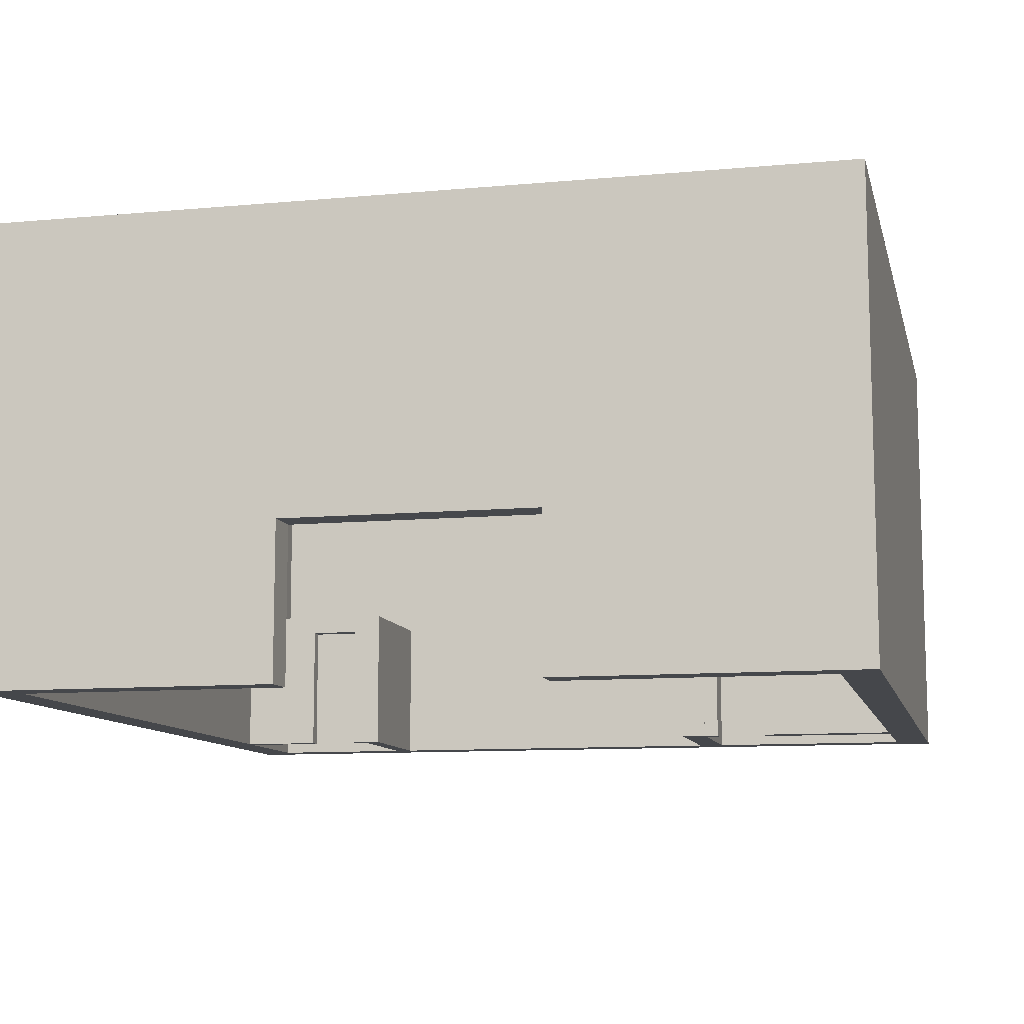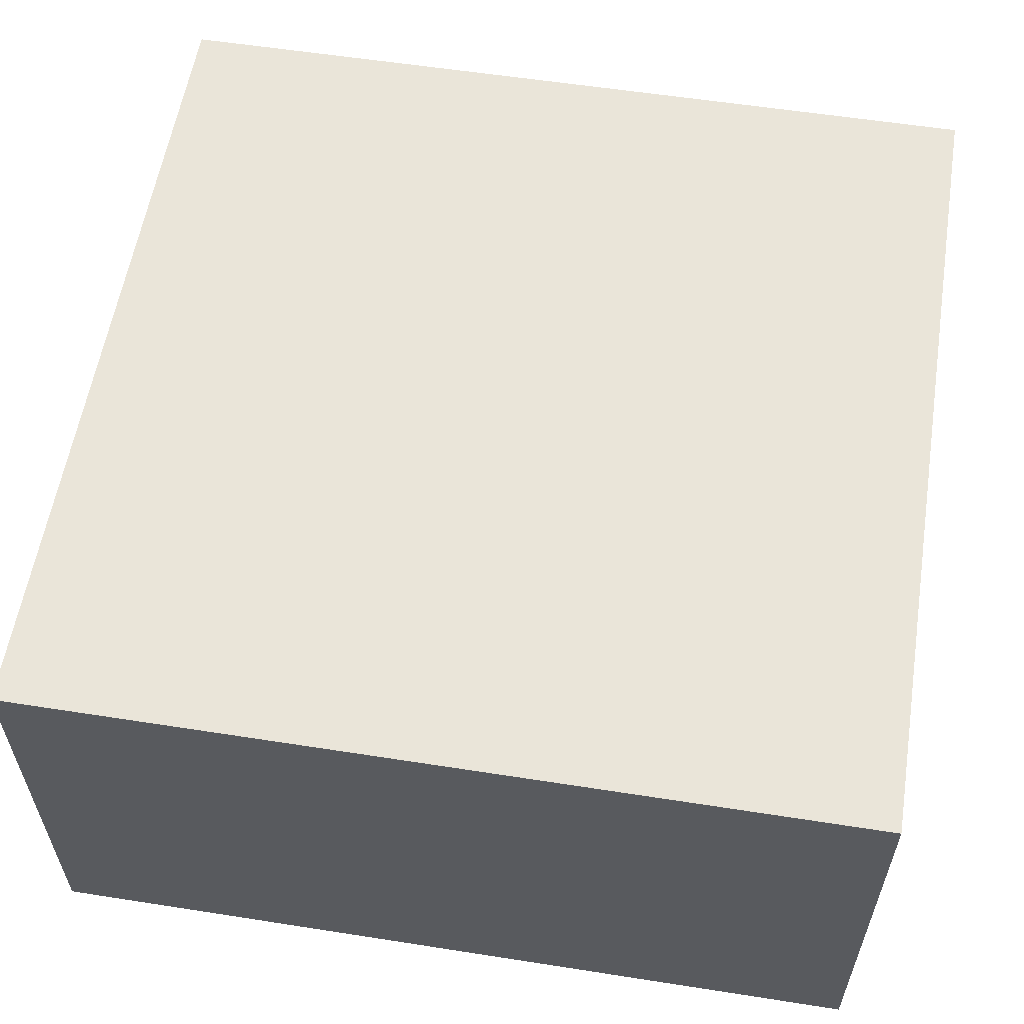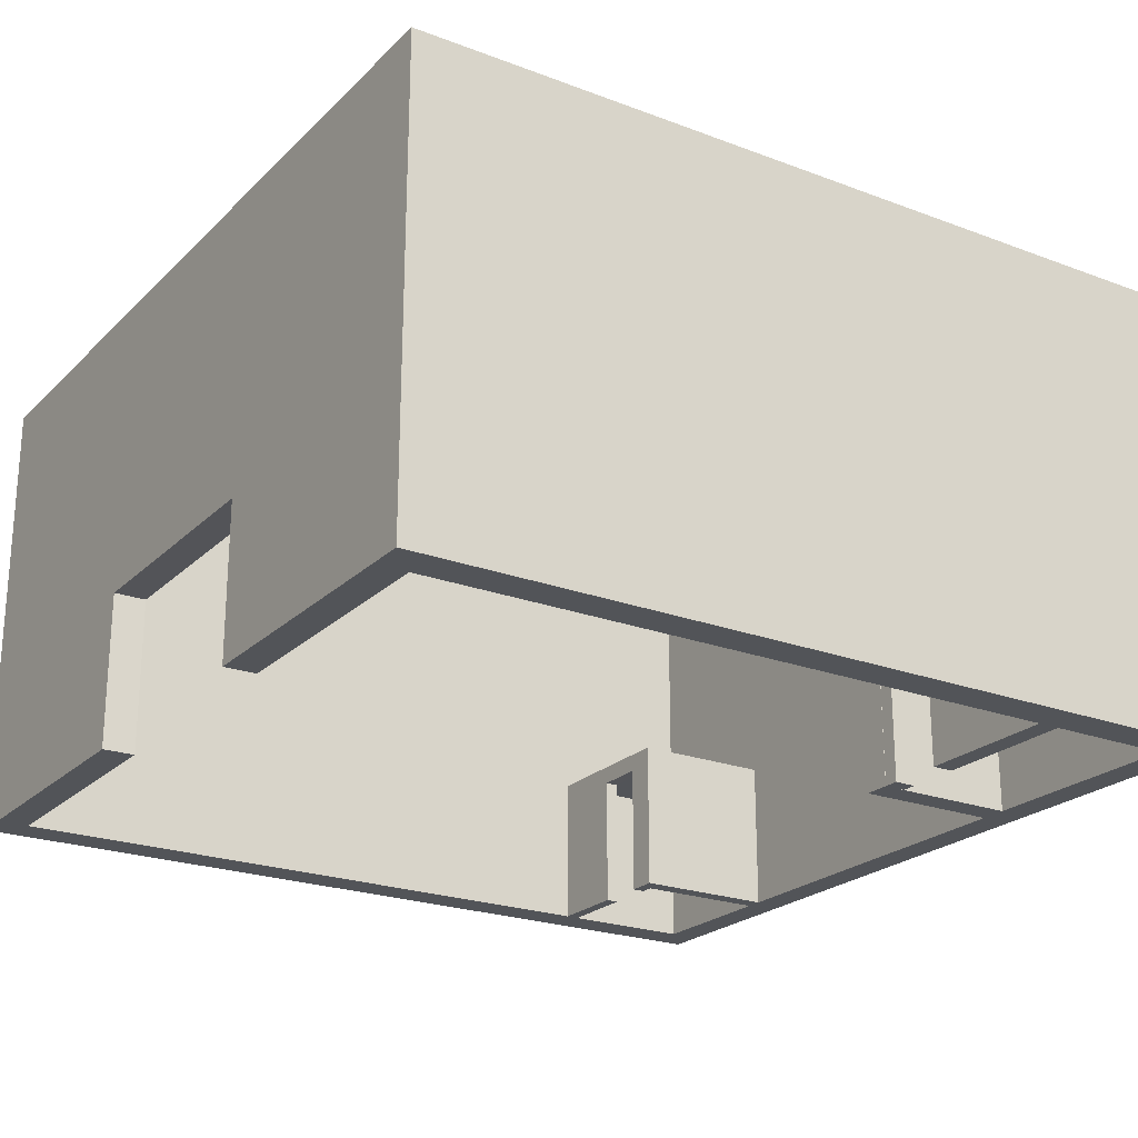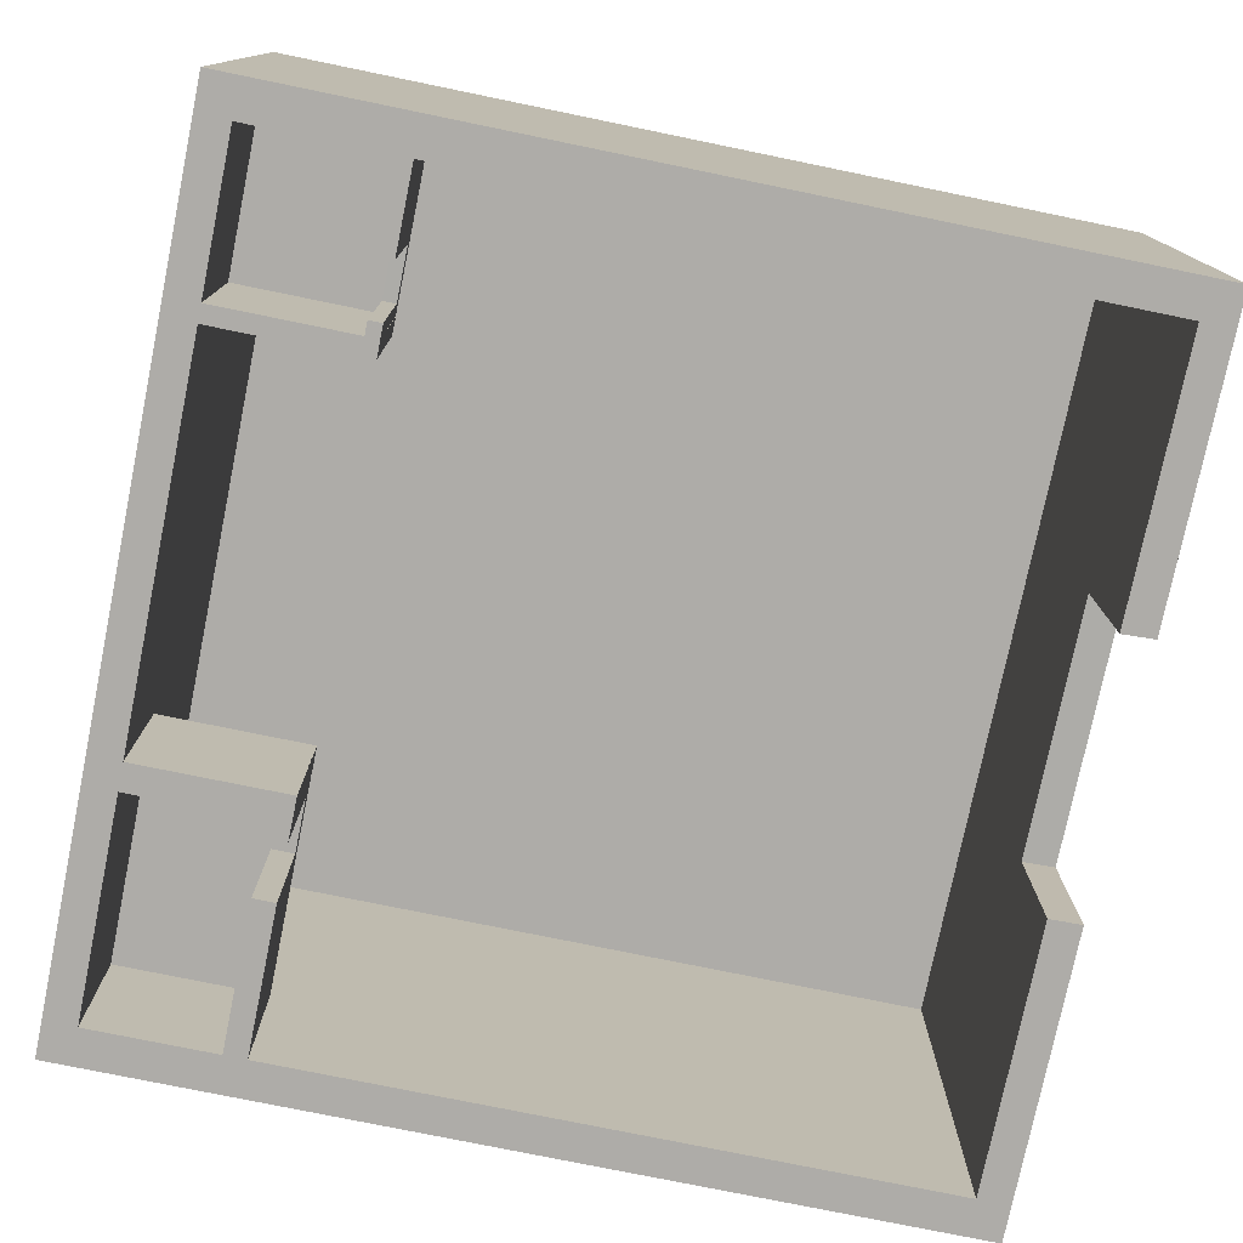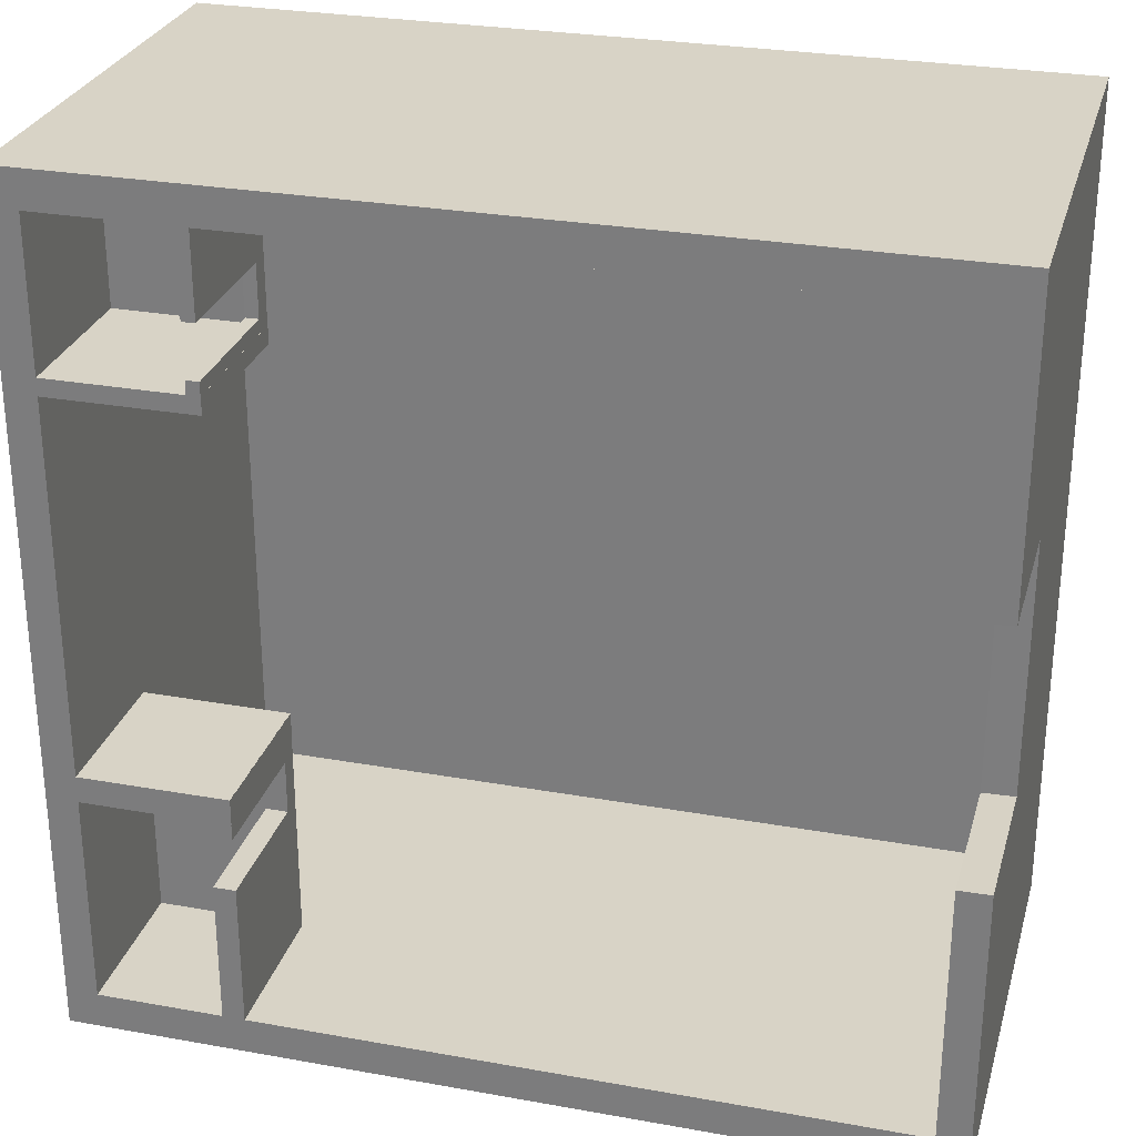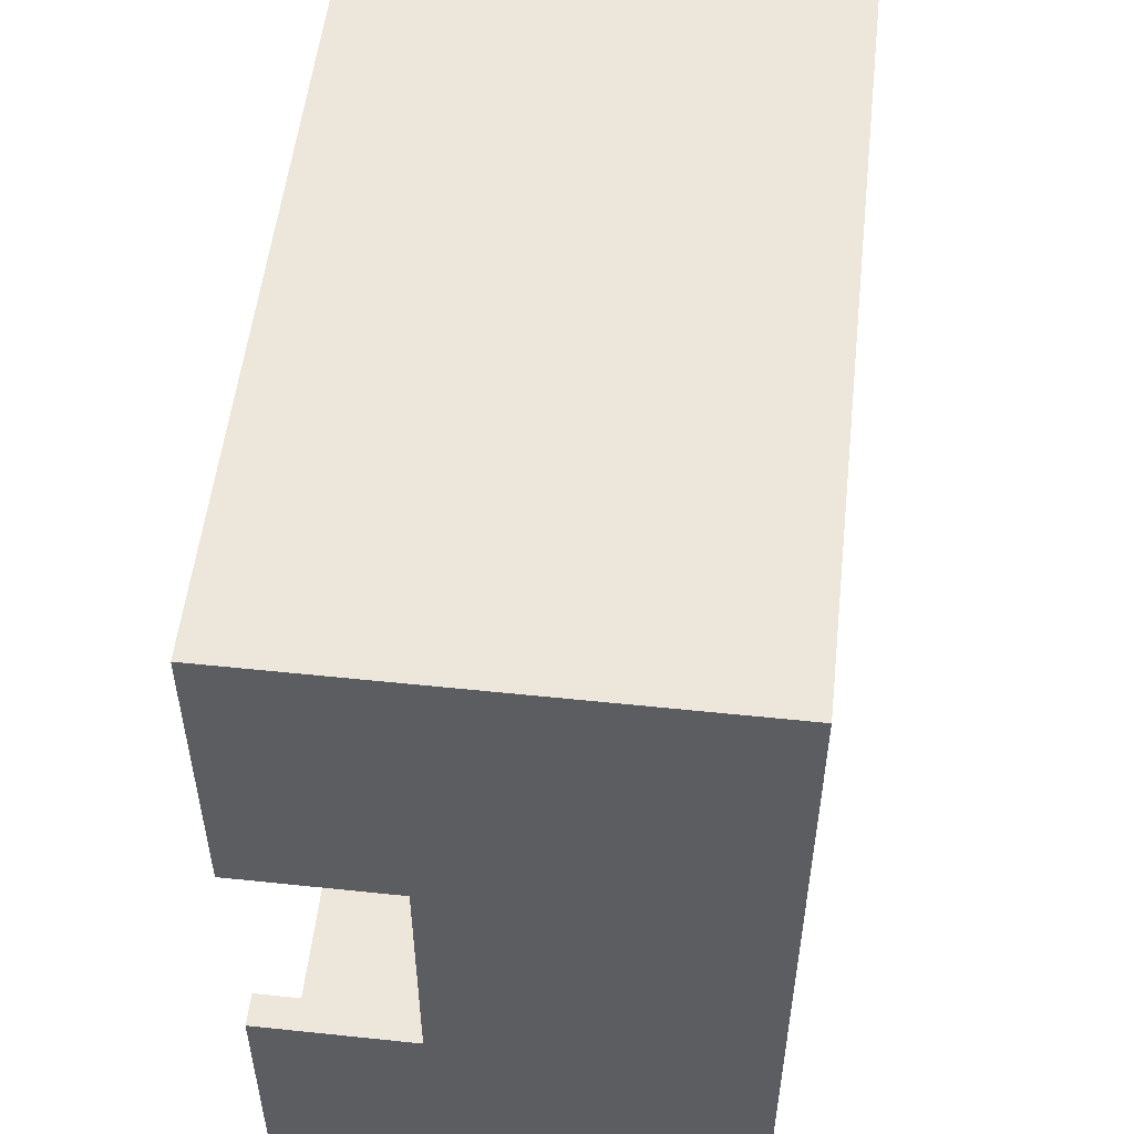
<metadata>
{"format":"obj","ext":"obj","renderer":"f3d","projection":"perspective","resolution":1024,"background":"white","views":[{"elev":-10.3,"azim":103.1,"up":"+Y"},{"elev":57.9,"azim":-170.8,"up":"+Y"},{"elev":-22.9,"azim":147.3,"up":"+Y"},{"elev":-76.8,"azim":-11.6,"up":"+Y"},{"elev":28.1,"azim":15.2,"up":"+Z"},{"elev":53.5,"azim":96.4,"up":"+Z"}]}
</metadata>
<code>
g default
v -7.335 0.04269 7.021
v 7.335 0.04269 7.021
v -7.335 8 7.021
v 7.335 8 7.021
v -7.335 8 -7.648
v 7.335 8 -7.648
v -7.335 0.04269 -7.648
v 7.335 0.04269 -7.648
v 6.791 0.04269 -7.648
v 6.791 0.04269 7.021
v 6.791 8 7.021
v 6.791 8 -7.648
v -6.791 0.04269 -7.648
v -6.791 0.04269 7.021
v -6.791 8 7.021
v -6.791 8 -7.648
v 7.335 8 3.703
v 7.335 0.04269 3.703
v 6.791 0.04269 6.393
v -6.791 0.04269 6.393
v 7.335 8 -4.33
v 7.335 0.04269 -4.33
v 6.791 0.04269 -7.02
v -6.791 0.04269 -7.02
v 7.335 2.707 -4.33
v 7.335 2.707 3.703
v 7.335 0.04269 -2.501
v 7.335 2.707 -2.501
v 7.335 0.04269 1.874
v 7.335 2.707 1.874
v 6.791 7.771 6.393
v -6.791 7.771 6.393
v -6.791 7.771 -7.02
v 6.791 7.771 -7.02
v 6.791 0.04269 1.848
v 6.791 0.04269 -2.512
v 6.791 2.698 1.848
v 6.791 2.698 -2.512
v 6.791 2.698 -7.02
v -6.791 2.698 -7.02
v -6.791 2.698 6.393
v 6.791 2.698 6.393
v -4.274 2.698 6.393
v -4.274 0.04269 6.393
v -4.496 2.698 6.393
v -4.496 0.04269 6.393
v -6.791 2.698 3.865
v -6.791 0.04269 3.865
v -6.791 2.698 3.571
v -6.791 0.04269 3.571
v -4.496 2.698 3.571
v -4.274 2.698 3.571
v -4.274 0.04269 3.571
v -4.496 0.04269 3.571
v -4.272 2.698 3.571
v -4.272 2.698 3.865
v -4.272 0.04269 3.865
v -4.272 0.04269 3.571
v -6.791 2.698 3.577
v -4.496 2.698 3.577
v -4.274 0.04269 4.096
v -4.274 2.698 4.096
v -4.496 2.698 4.096
v -4.496 0.04269 4.096
v -4.274 0.04269 4.985
v -4.274 2.698 4.791
v -4.496 2.698 4.791
v -4.496 0.04269 4.985
v -4.274 2.377 4.096
v -4.274 2.377 4.985
v -4.496 2.372 4.096
v -4.496 2.372 4.985
v -6.791 2.698 -2.871
v -6.791 0.04269 -2.871
v -6.791 2.698 -3.331
v -6.791 0.04269 -3.331
v -4.634 2.698 -7.02
v -4.634 0.04269 -7.02
v -4.256 2.698 -7.02
v -4.256 0.04269 -7.02
v -4.252 2.698 -2.871
v -4.252 0.04268 -2.871
v -4.252 0.04268 -3.331
v -4.252 2.698 -3.331
v -4.256 2.698 -2.87
v -4.256 0.04269 -2.87
v -4.634 2.698 -2.87
v -4.634 0.04269 -2.87
v -4.634 2.698 -3.332
v -6.791 2.698 -3.332
v -4.256 2.698 -3.597
v -4.256 0.04269 -3.597
v -4.634 0.04269 -3.597
v -4.634 2.698 -3.597
v -4.256 2.698 -4.534
v -4.256 0.04269 -4.534
v -4.634 0.04269 -4.534
v -4.634 2.698 -4.534
v -4.256 2.353 -3.597
v -4.256 2.353 -4.534
v -4.634 2.353 -3.597
v -4.634 2.353 -4.534
g InnerCube:pCube1
f 3 1 15
f 15 1 14
f 16 5 15
f 15 5 3
f 16 13 5
f 5 13 7
f 7 13 1
f 13 24 1
f 14 1 20
f 24 76 1
f 76 74 1
f 74 50 1
f 50 48 1
f 48 20 1
f 22 8 25
f 8 6 25
f 25 6 21
f 5 7 3
f 3 7 1
f 9 8 23
f 8 22 23
f 23 22 36
f 22 27 36
f 11 10 4
f 4 10 2
f 6 12 21
f 12 11 21
f 21 11 17
f 11 4 17
f 6 8 12
f 12 8 9
f 24 13 78
f 13 23 78
f 23 80 78
f 23 13 9
f 15 14 11
f 11 14 10
f 12 16 11
f 11 16 15
f 12 9 16
f 16 9 13
f 17 4 26
f 4 2 26
f 26 2 18
f 26 18 30
f 30 18 29
f 31 32 34
f 34 32 33
f 25 21 28
f 21 17 28
f 28 17 30
f 30 17 26
f 25 28 22
f 22 28 27
f 45 46 41
f 41 46 20
f 76 24 75
f 75 24 40
f 23 39 80
f 80 39 79
f 39 23 38
f 38 23 36
f 37 35 42
f 42 35 19
f 42 31 37
f 31 34 37
f 37 34 38
f 38 34 39
f 33 40 34
f 40 77 34
f 77 79 34
f 34 79 39
f 40 32 75
f 75 32 73
f 73 32 49
f 49 32 47
f 41 47 32
f 32 40 33
f 31 42 32
f 41 32 45
f 45 32 43
f 32 42 43
f 30 37 28
f 28 37 38
f 30 29 37
f 37 29 35
f 28 38 27
f 27 38 36
f 35 29 19
f 29 18 19
f 18 2 19
f 2 10 19
f 20 46 10
f 46 44 10
f 19 10 44
f 10 14 20
f 42 19 43
f 43 19 44
f 51 52 54
f 54 52 53
f 20 48 41
f 41 48 47
f 57 58 56
f 56 58 55
f 45 43 67
f 67 43 66
f 43 44 66
f 66 44 70
f 44 65 70
f 44 46 65
f 65 46 68
f 45 67 46
f 67 72 46
f 72 68 46
f 49 47 55
f 55 47 56
f 48 57 47
f 47 57 56
f 48 50 57
f 57 50 58
f 58 50 55
f 55 50 49
f 41 45 59
f 59 45 60
f 62 69 52
f 52 69 53
f 69 61 53
f 63 62 51
f 51 62 52
f 63 51 71
f 54 64 51
f 71 51 64
f 61 64 53
f 53 64 54
f 67 66 63
f 63 66 62
f 71 72 63
f 63 72 67
f 66 70 62
f 62 70 69
f 69 70 71
f 71 70 72
f 70 65 72
f 72 65 68
f 69 71 61
f 61 71 64
f 50 74 49
f 49 74 73
f 24 78 40
f 40 78 77
f 82 83 81
f 81 83 84
f 88 86 87
f 87 86 85
f 74 82 73
f 73 82 81
f 74 76 82
f 82 76 83
f 83 76 84
f 84 76 75
f 75 73 84
f 84 73 81
f 79 95 80
f 95 100 80
f 100 96 80
f 79 77 95
f 95 77 98
f 78 97 77
f 97 102 77
f 102 98 77
f 78 80 97
f 97 80 96
f 77 40 89
f 89 40 90
f 91 85 99
f 85 86 99
f 99 86 92
f 93 92 88
f 88 92 86
f 93 88 101
f 88 87 101
f 101 87 94
f 91 94 85
f 85 94 87
f 100 95 99
f 99 95 91
f 95 98 91
f 91 98 94
f 94 98 101
f 101 98 102
f 100 99 102
f 102 99 101
f 93 101 92
f 92 101 99
f 102 97 100
f 100 97 96

</code>
